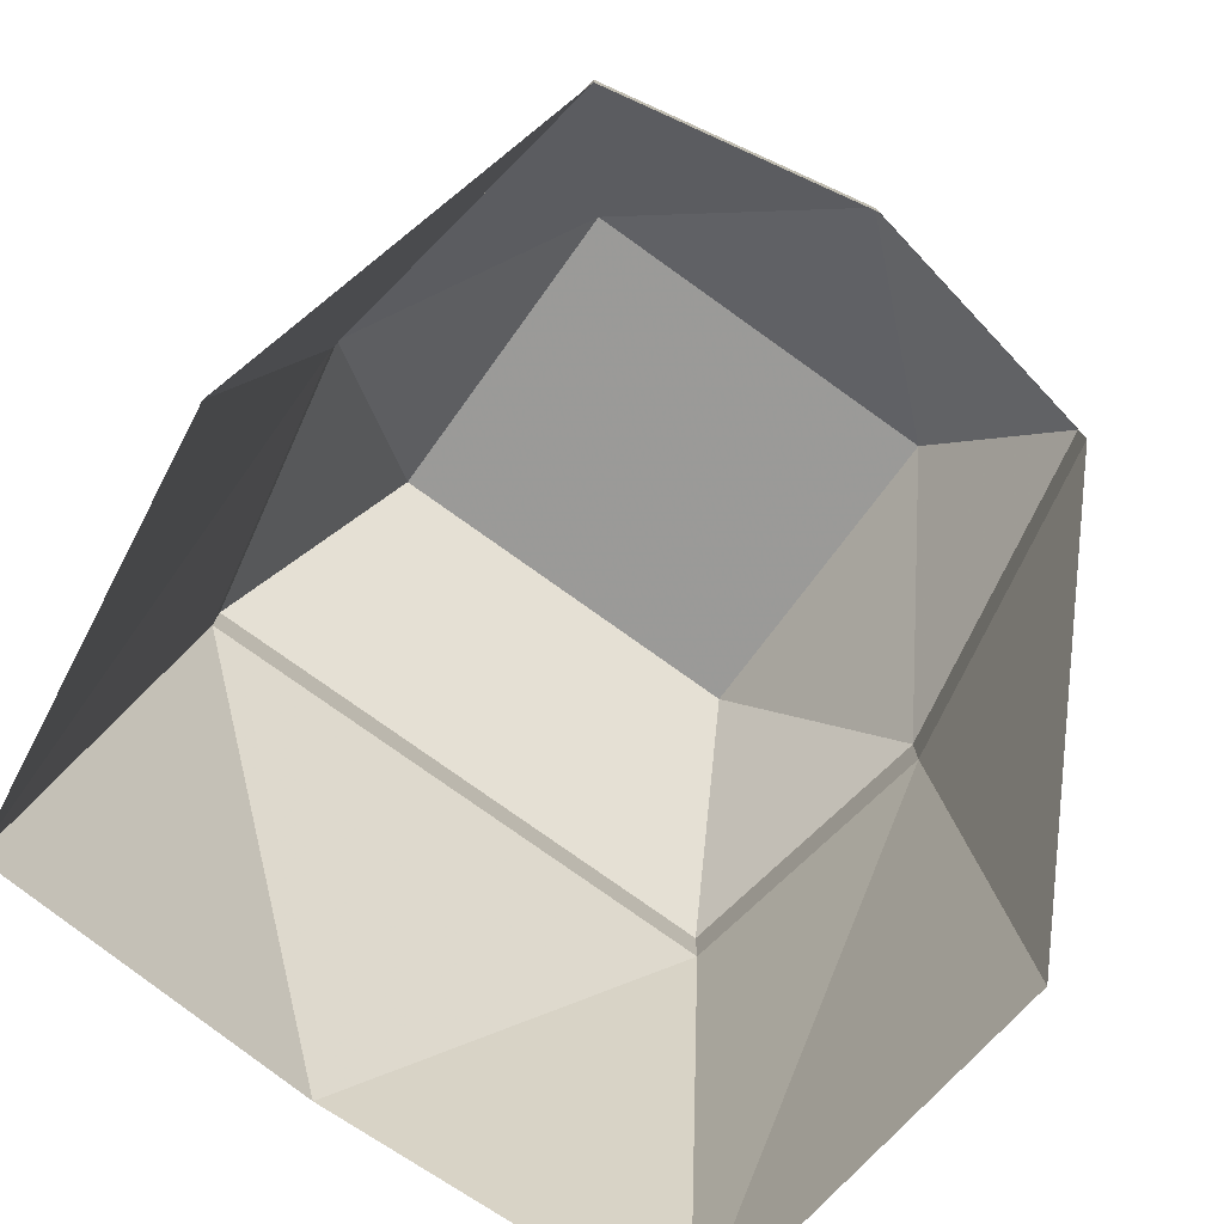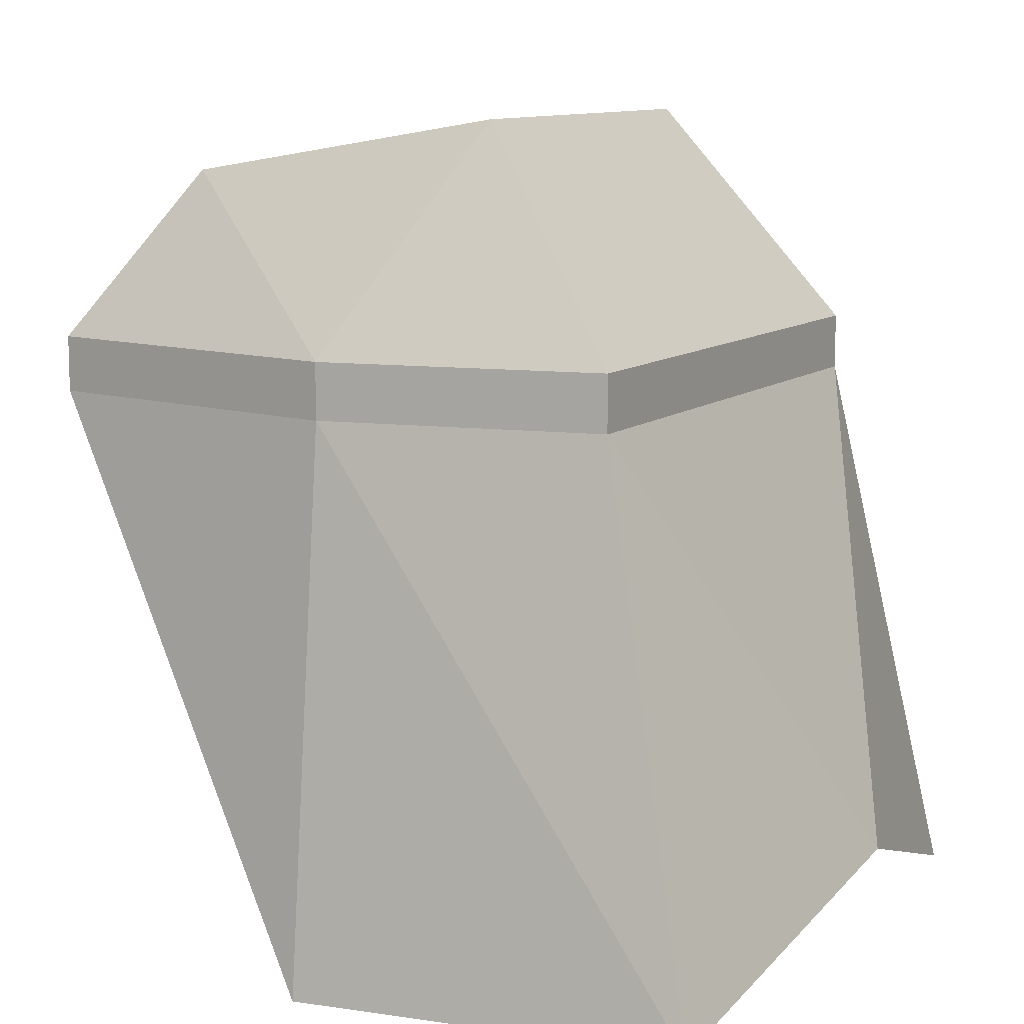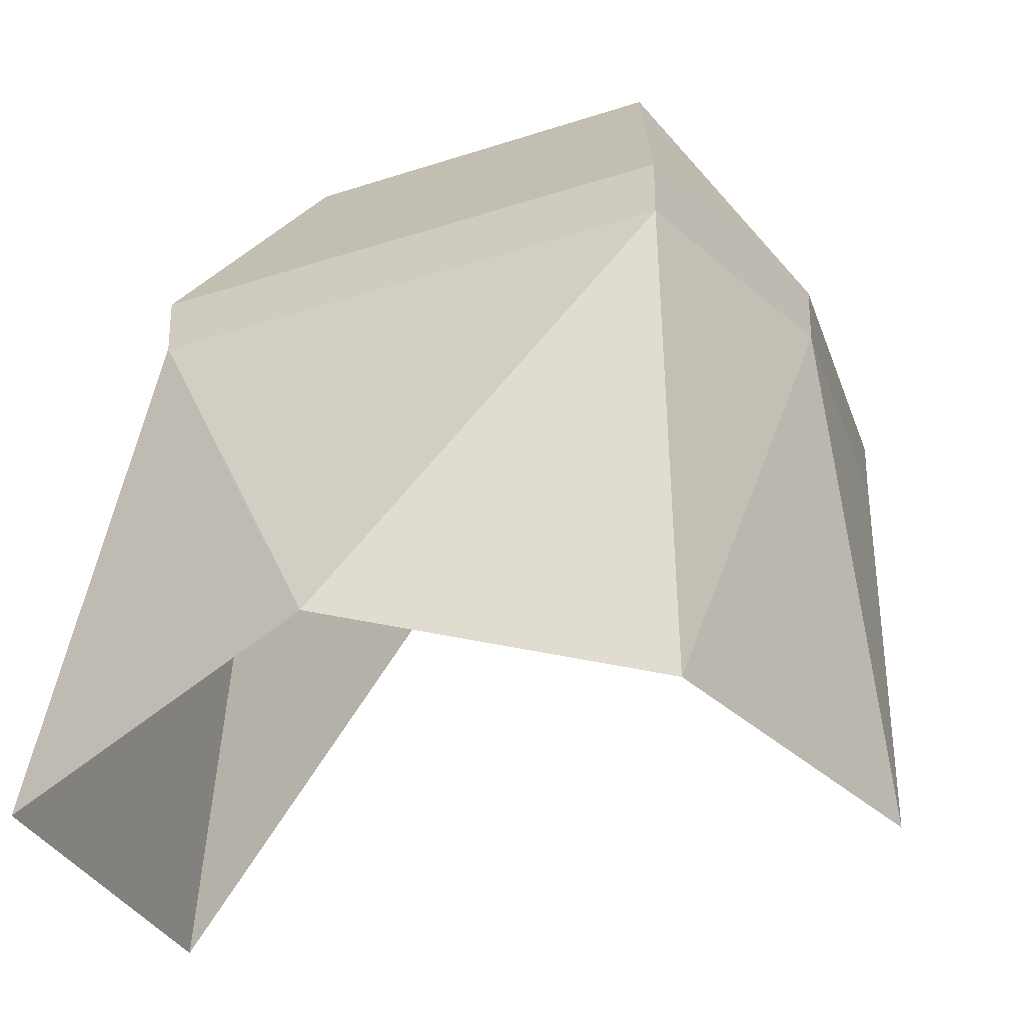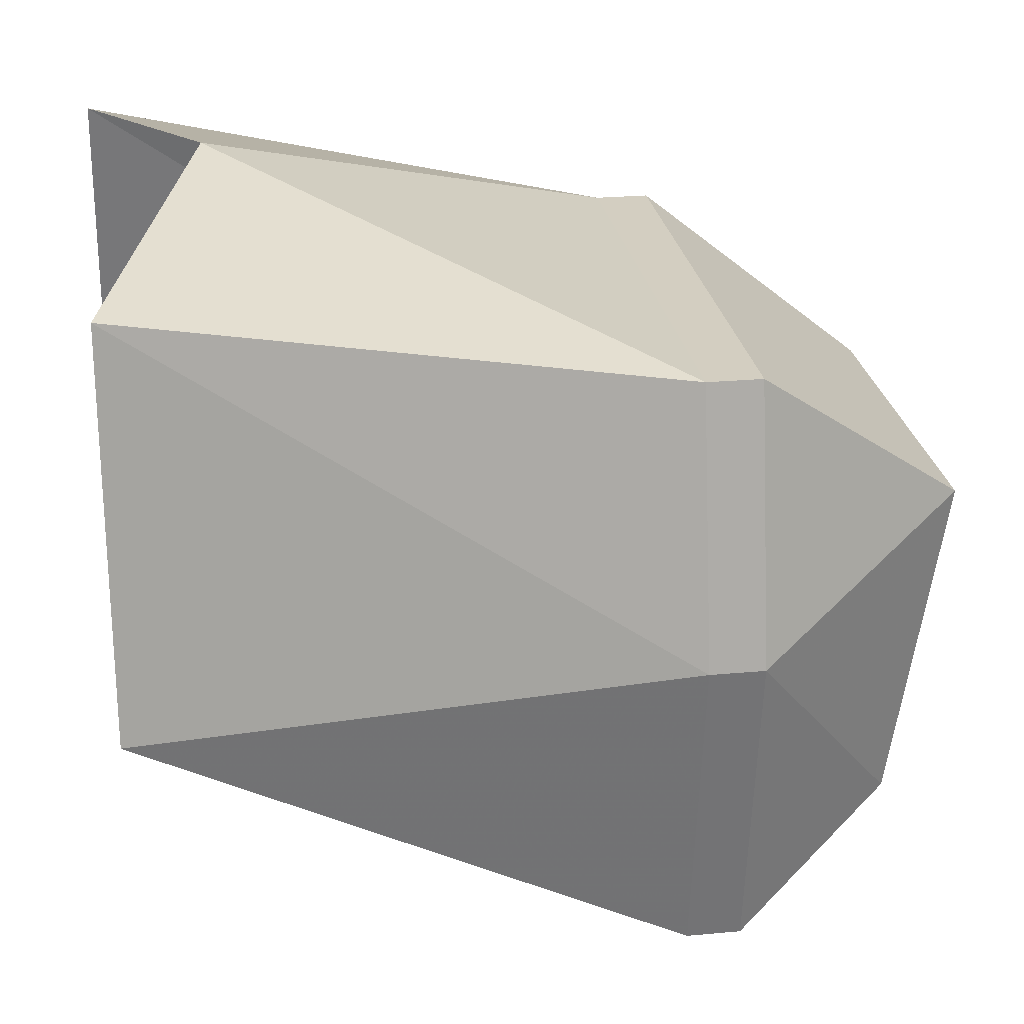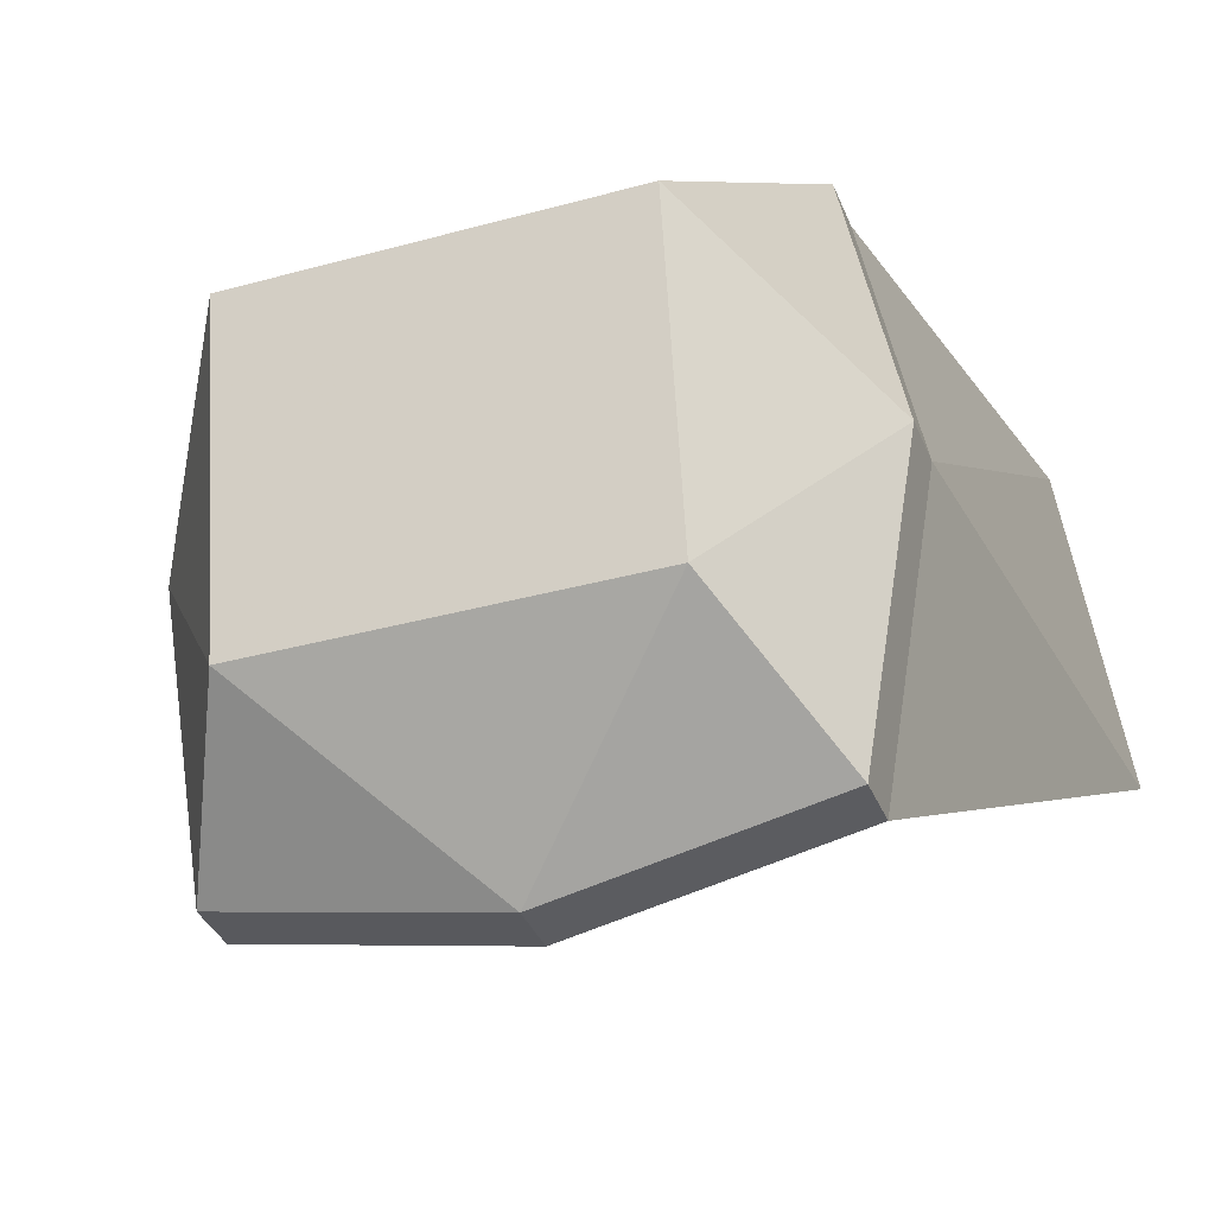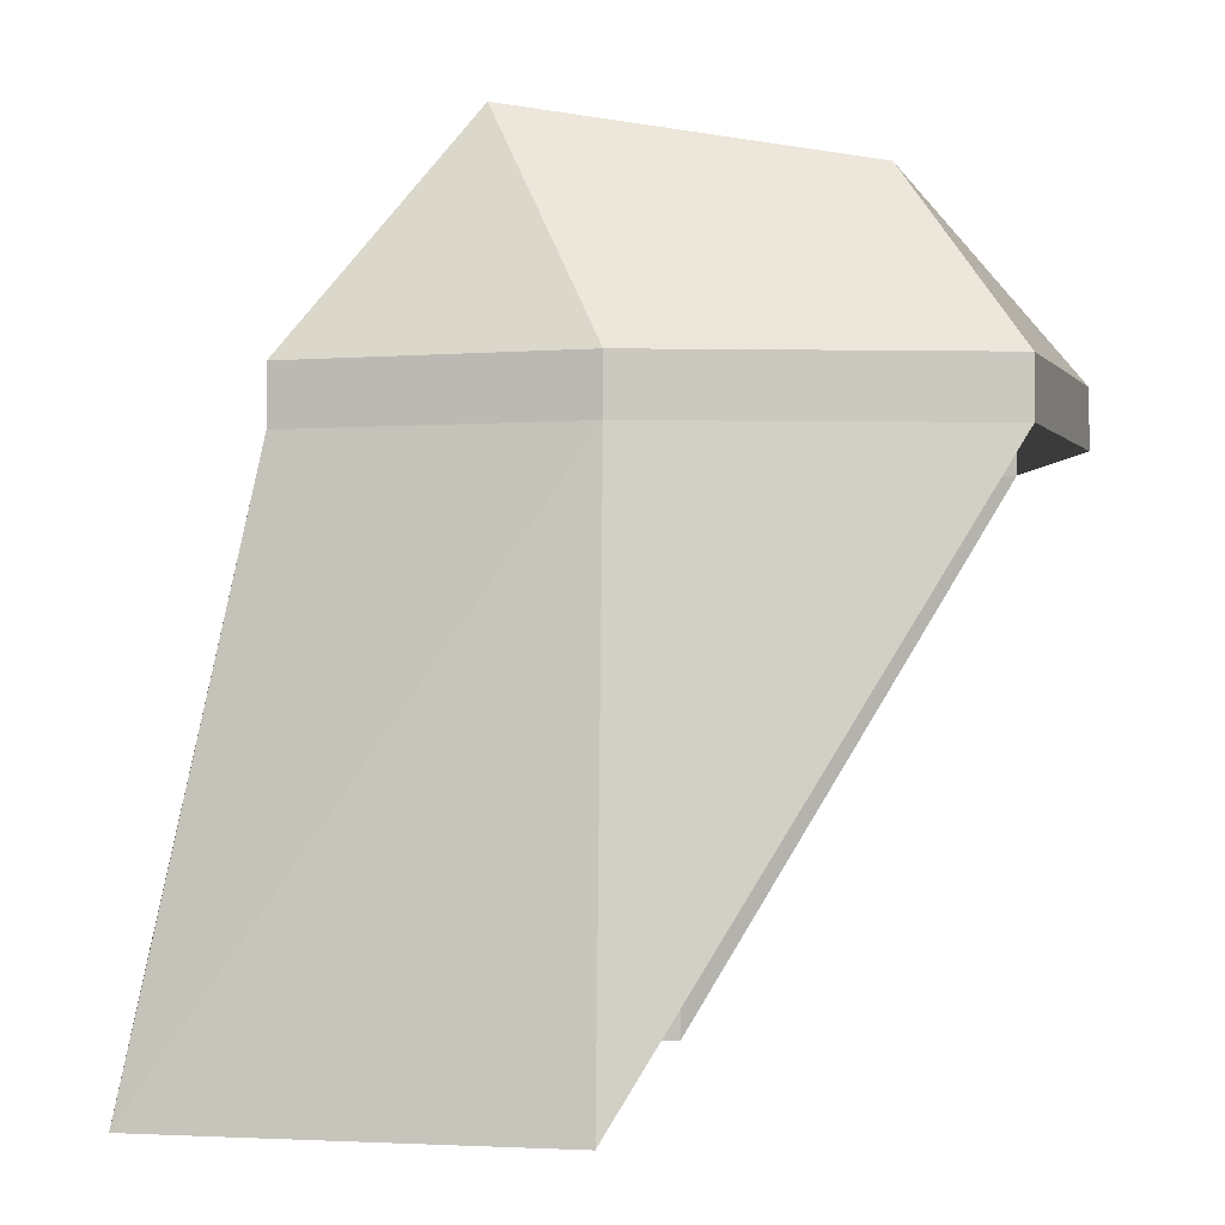
<metadata>
{"format":"obj","ext":"obj","renderer":"f3d","projection":"perspective","resolution":1024,"background":"white","views":[{"elev":-77.9,"azim":144.5,"up":"+Y"},{"elev":10.5,"azim":-61.4,"up":"+Y"},{"elev":-29.1,"azim":26.3,"up":"+Y"},{"elev":24.9,"azim":81.3,"up":"+Z"},{"elev":-35.6,"azim":-160.0,"up":"+Z"},{"elev":-1.8,"azim":96.0,"up":"+Y"}]}
</metadata>
<code>
v 0.07812 1.484 0.03125
v 0.05469 1.547 -0.01562
v 0.09375 1.484 -0.04688
v 0.09375 1.469 -0.04688
v 0.07812 1.469 0.03125
v -0.07812 1.484 0.03125
v 0 1.547 -0.01562
v 0.05469 1.531 -0.1094
v 0.07812 1.484 -0.1406
v 0.07812 1.469 -0.1406
v 0.1094 1.312 -0.04688
v 0.09375 1.312 0.0625
v -0.09375 1.484 -0.04688
v -0.05469 1.547 -0.01562
v -0.07812 1.469 0.03125
v -0.09375 1.469 -0.04688
v -0.07812 1.484 -0.1406
v -0.05469 1.531 -0.1094
v 0 1.484 -0.1562
v 0 1.469 -0.1562
v -0.07812 1.469 -0.1406
v -0.09375 1.312 0.0625
v 0 1.344 0.07812
v -0.1094 1.312 -0.04688
f 1 2 3
f 1 3 4
f 1 4 5
f 1 5 6
f 1 6 7
f 1 7 2
f 2 7 8
f 2 8 3
f 3 8 9
f 3 9 10
f 3 10 4
f 4 10 11
f 4 11 12
f 4 12 5
f 4 5 12
f 4 12 11
f 4 11 10
f 13 14 6
f 13 6 15
f 13 15 16
f 13 16 17
f 13 17 18
f 13 18 14
f 14 18 7
f 14 7 6
f 18 8 7
f 8 18 19
f 8 19 9
f 9 19 20
f 9 20 10
f 18 17 19
f 19 17 21
f 19 21 20
f 15 22 16
f 15 16 22
f 15 22 23
f 15 23 22
f 23 15 5
f 23 5 12
f 23 12 5
f 23 5 15
f 22 24 16
f 22 16 24
f 24 16 21
f 24 21 16
f 16 21 17
f 5 15 6

</code>
